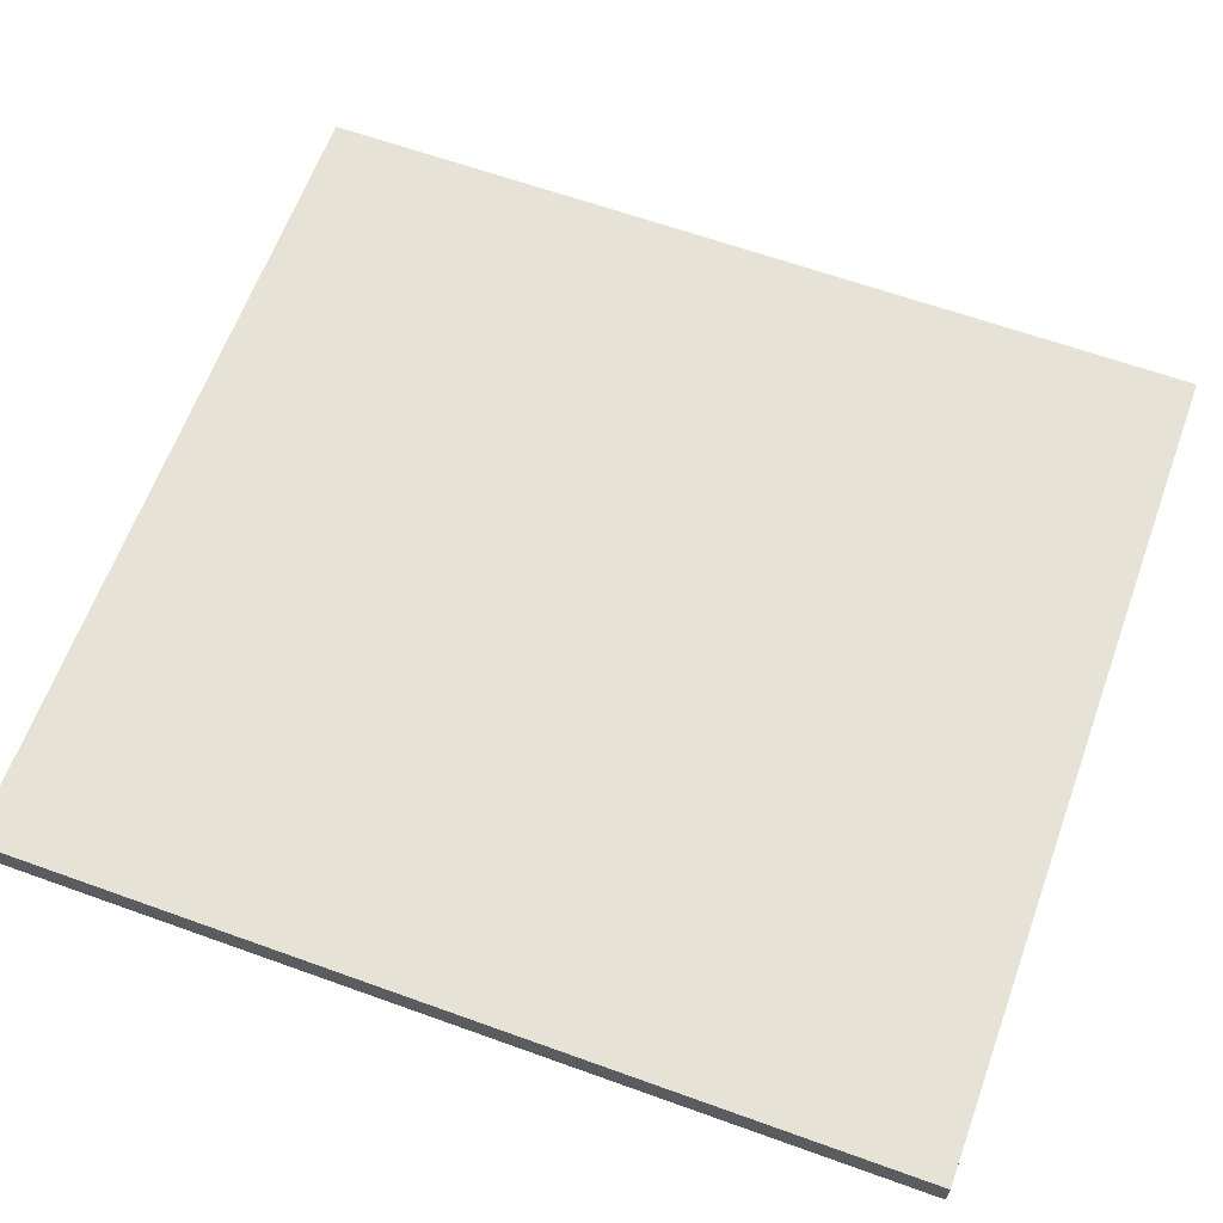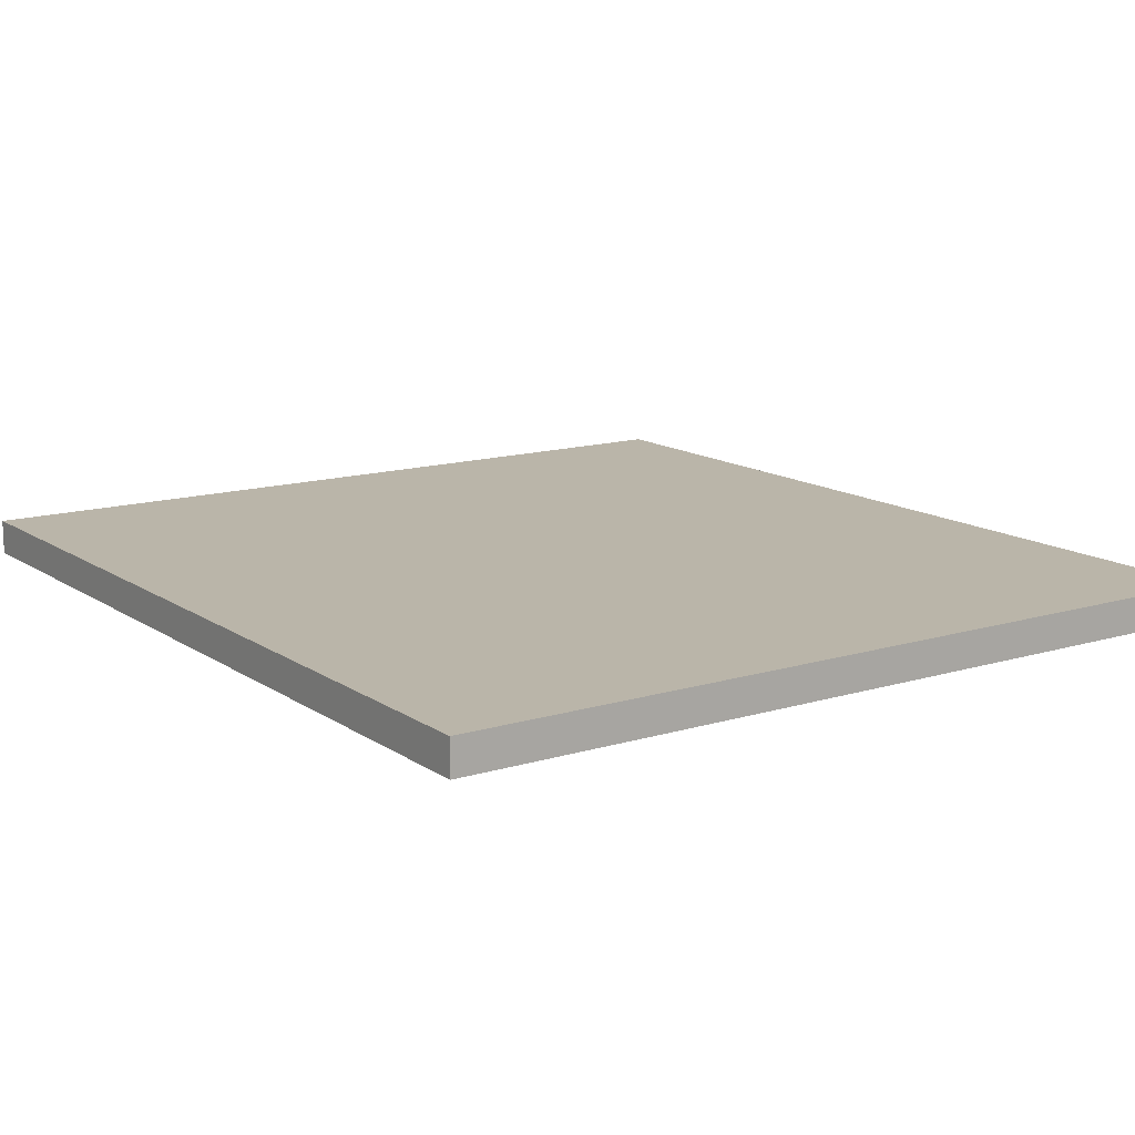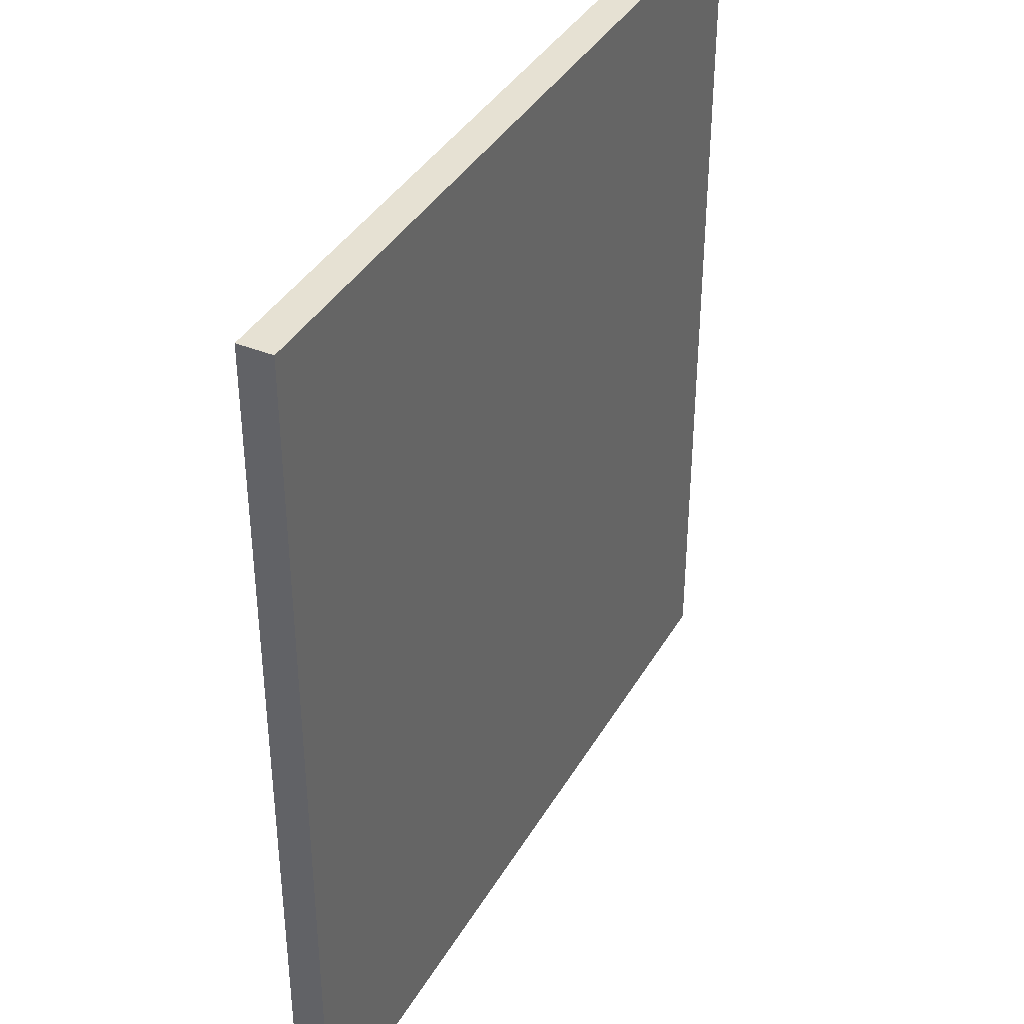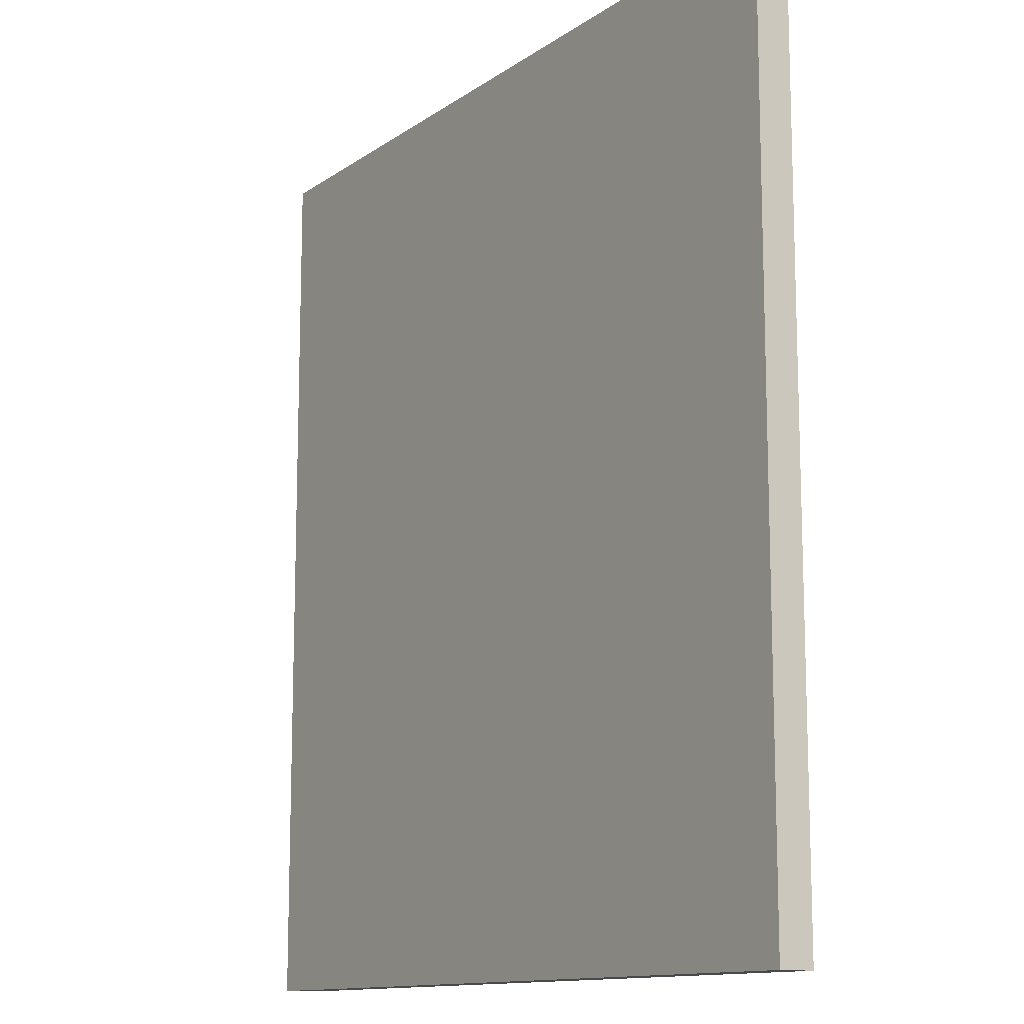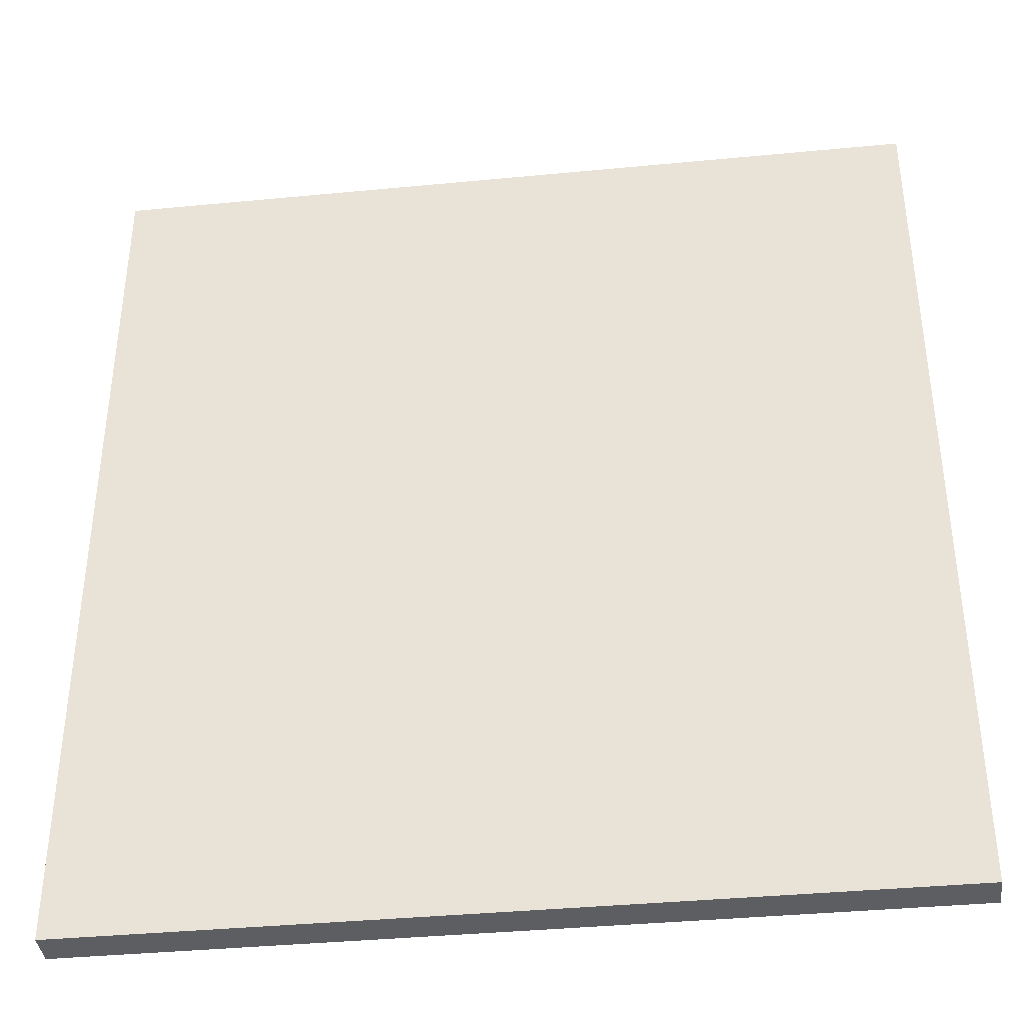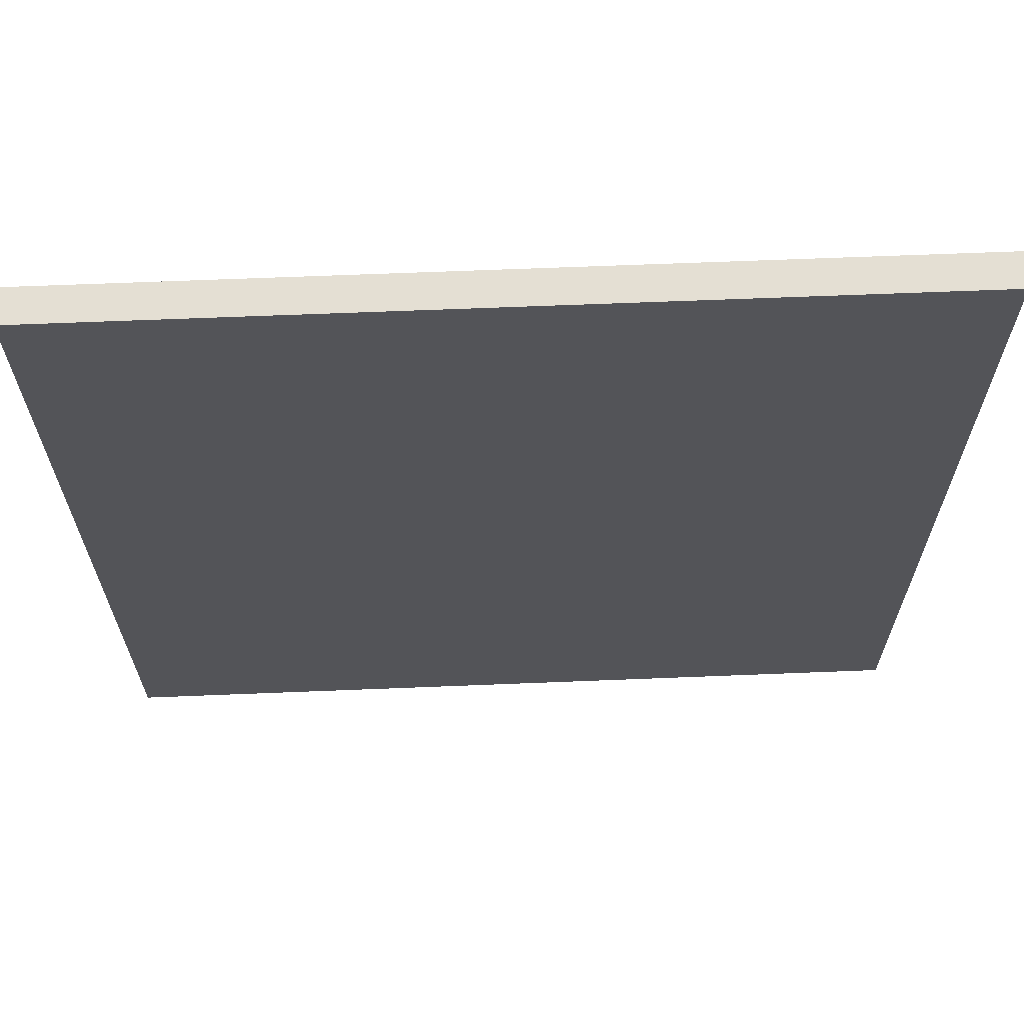
<metadata>
{"format":"obj","ext":"obj","renderer":"f3d","projection":"perspective","resolution":1024,"background":"white","views":[{"elev":63.4,"azim":-70.0,"up":"+Y"},{"elev":13.7,"azim":-34.4,"up":"+Y"},{"elev":38.7,"azim":-62.7,"up":"+Z"},{"elev":-12.5,"azim":57.0,"up":"+Z"},{"elev":-38.6,"azim":6.9,"up":"+Z"},{"elev":66.4,"azim":-2.3,"up":"+Z"}]}
</metadata>
<code>
g Form1
v -5 7.25 -6.25
v 7 7.25 -6.25
v -5 7.25 6.75
v 7 7.25 6.75
v -5 7.75 -6.25
v 7 7.75 -6.25
v -5 7.75 6.75
v 7 7.75 6.75
f 2 4 3 1
f 5 7 8 6
f 2 1 5 6
f 1 3 7 5
f 4 2 6 8
f 3 4 8 7

</code>
